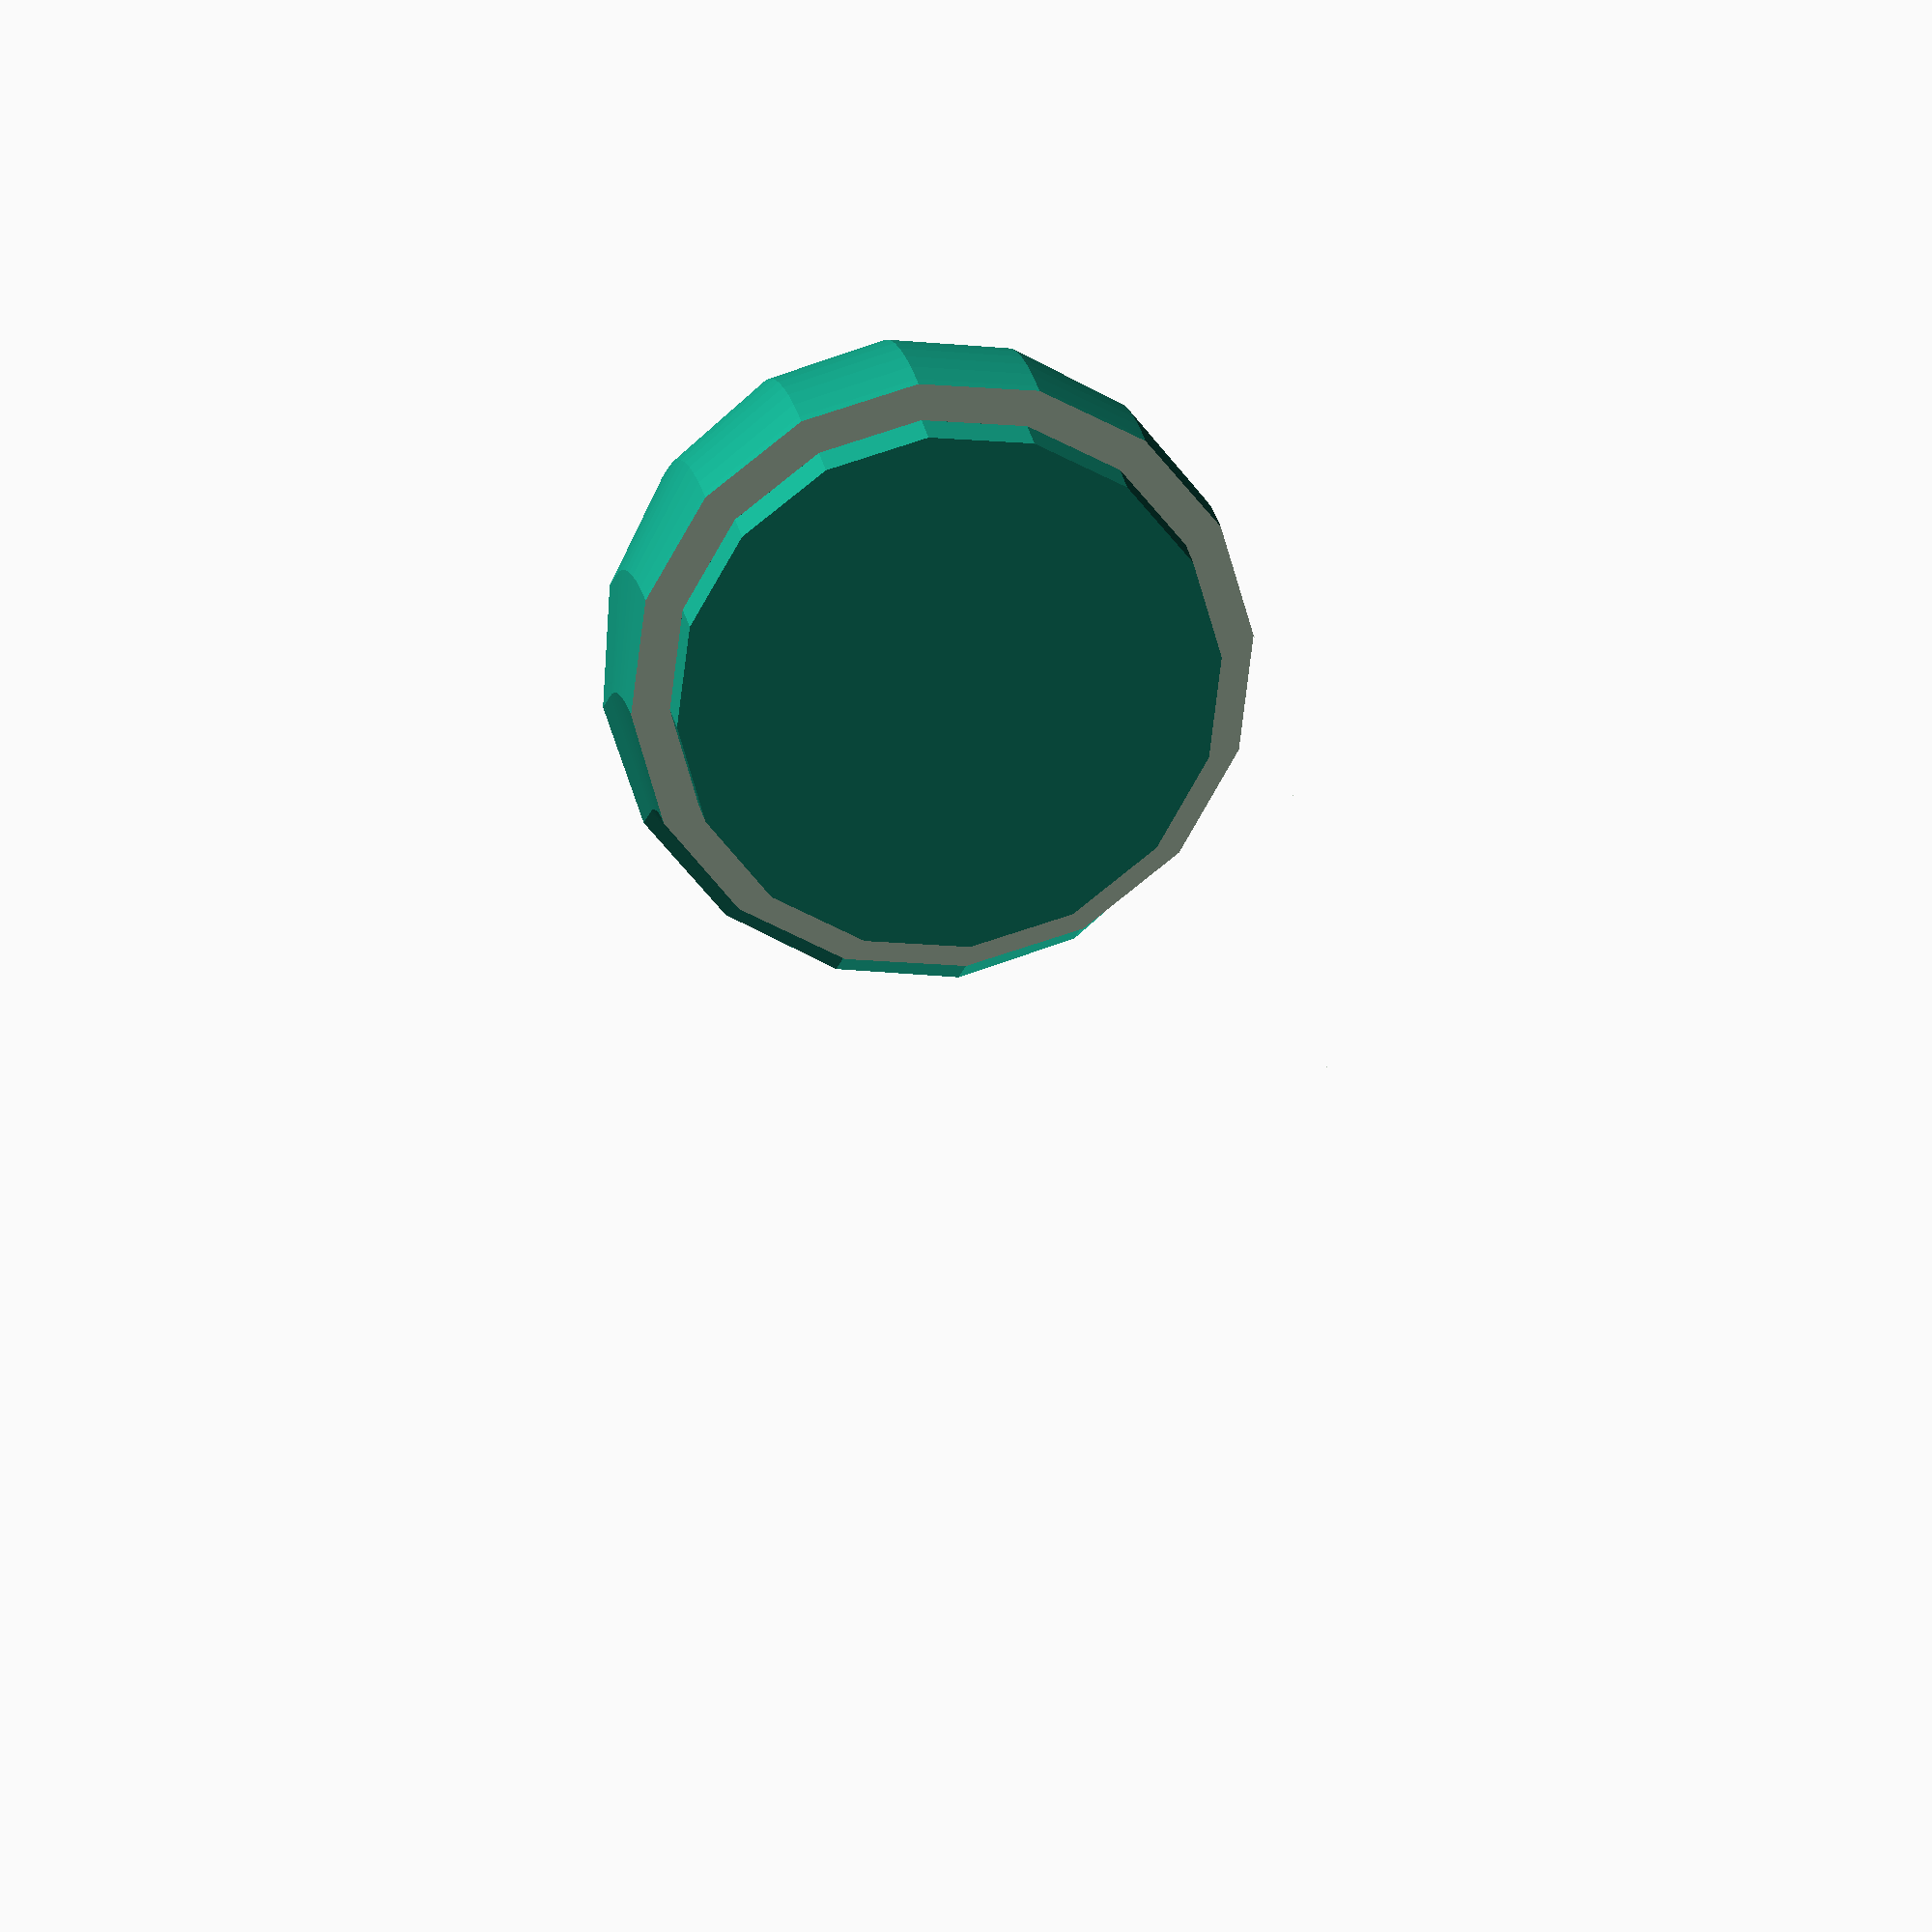
<openscad>
/*
Parameterized, modular Borsalino by Henk van Putten (2013)

Author: Nicolas Bain

Usage: This is modeled after the Borsalino sculpture created by Henk van Putten. Credit for the original design goes to him. I simply recreated it using this program and added some features. 

Changing the side parameter directly affects the radius of the sweeps. So, only this parameter needs to be changed if you desire a different size model.
*/

// Modules ----------------------------------------
main ();
// ----------------------------------------

module main ()
{
    side =  14; // Side length of the square cross section. This directly affects the overall shape of the borsalino.
    r = .5*side; // sweep radius of the endcap
    R = r + sqrt(2)*r; //sweep radius of the medial axis of the connector.
    //endcap(side);
    //male_sleeve(side);
    //connector(side, r, R);
    //rhombic_extender(side);
    //twisted_connector(side);
    knot_module(side);
    //rhombic_endcap(side);
}

module endcap(side)
{
        r = .5*side; // sweep radius of the endcap
        R = r + sqrt(2)*r; //sweep radius of the medial axis of the connector.
    
        difference(){
            rotate_extrude(convexity = 10, $fn = 100)
            basic_square(side,0);
            
            translate([0, -side, -side/2])
            cube([side*2,side*2, side*2], false);
            
            translate([-.2*side,  (.125*side)/2 ,  (.125*side)/2])
            female(side);
            
            mirror([0, 1, 0])
            translate([-.2*side,  (.125*side)/2 ,  (.125*side)/2])
            female(side);
        }
 }
 
 module rhombic_endcap(side)
{
        r = .5*side; // sweep radius of the endcap
        R = r + sqrt(2)*r; //sweep radius of the medial axis of the connector.
    
        difference(){
            rotate_extrude(convexity = 10, $fn = 100)
            basic_rhombus(side, 45);
            
            translate([0, -side*2, -side/2])
            cube([side*2,side*4, side*2], false);
            
            translate([-.2*side, (side/2 + side/4.5) ,  (.225*side)/2])
            rotate([45,0,0])
            female(side);
            
            mirror([0, 1, 0])
            translate([-.2*side, (side/2 + side/4.5) ,  (.225*side)/2])
            rotate([45,0,0])
            female(side);
        }
 }
 
 module twisted_connector(side)
 {
        difference(){
            linear_extrude(height = 2*side, center = false, convexity =10,  twist=90, slices = 100)
            basic_square(side,0);
            
            translate([.125*side*.5,  (.125*side)*.5 ,  -(side - .21*side)])
            female(side);
            
            translate([.125*side*.5,  -(.125*side*.5) -( side- (.125*side))  ,  ( 2*side - .08*side)])
            female(side);
            
        }
 }
 
 module rhombic_extender(side)
 {
        difference(){
            translate([0,0,side])
            rotate([0,90,0])
            cube([side, side, side*2]);
            
            translate([-.7*side,  (.125*side)/2 ,  (.125*side)/2])
            female(side);
           
            translate([(-.2*side + 2*side),  (.125*side)/2 ,  (.125*side)/2])
            female(side); 
        }
        
 }
 module connector(side, r, R)
 {
        difference(){
            rotate_extrude(convexity = 10, $fn = 100)
            square([R+r, side], false);
            
            rotate_extrude(convexity = 10, $fn = 100)
            square([R-r, side], false);
            
            translate([-side*2, -side*2.5, -side/2])
            cube([side*2,side*5, side*2], false);
            
            rotate([0, 0, 90])
            translate([-side*2, -side*2.5, -side/2])
            cube([side*2,side*5, side*2], false);
            
            rotate([0, 0, 135])
            translate([-side*2, -side*2.5, -side/2])
            cube([side*2,side*5, side*2], false);
            
            translate([-(side- (.125*side))/2,  (R+r)/2 -  (.125*side)/1.5 ,  (.125*side)/2])
            female(side);
            
            rotate([0, 0, 315])
            translate([-(side- (.125*side))/2,  (R+r)/2 -  (.125*side)/1.5 ,  (.125*side)/2])
            female(side);
        }
 }
 
 module basic_rhombus(side, rotation)
 {
        translate([(side/2 + side/4.5), (side/2 + side/4.5), 0])
        rotate([0,0,rotation])
        difference(){
            square(side, true);
            square(side - (side/2), true);
        }
 }
 module basic_square(side,rotation)
 {

        translate([(side/2), (side/2), 0])
        rotate([0,0,rotation])
        difference(){
            square(side, true);
            square(side - (side/2), true);
        }
 }
 
 module female(side)
 {
        cube([side- (.125*side), side- (.125*side), side- (.125*side)]);
 }
 
module male_sleeve(side)
 {
        small_side = side- (.125*side);
        translate([-.2*side,  (.125*side)/2 ,  (.125*side)/2])
        difference(){
            cube([.4*side, side- (.125*side), side- (.125*side)]);
            translate([-side/2, (small_side - (small_side/2.5))/3, (small_side - (small_side/2.5))/3])
            cube([side, small_side - (small_side/2.5), small_side - (small_side/2.5)]);
        }
 }
 
 module sixteengon_bend(side)
 {
        difference(){
            rotate_extrude(convexity = 10, $fn = 100)
            translate([side, side, 0])
            difference(){
                circle(r=side,  $fn=16);
                circle(r= side - (side/2), $fn=16);
            }
            translate([-side*2, -side*2.5, 0])
            cube([side*2,side*5, side*2], false);
            
            rotate([0, 0, 90])
            translate([-side*2, -side*2.5, 0])
            cube([side*2,side*5, side*2], false);
            
            rotate([0, 0, 150])
            translate([-side*2, -side*2.5, 0])
            cube([side*2,side*5, side*2], false);
        }
 }
 
 module knot_module(side)
 {
        difference(){
            union(){
                rotate([0,90,0])
                translate([-side, side, -side/4])
                difference(){
                    cylinder(r=side, h=side/4, $fn=16);
                    cylinder(r=side - (side/2), h=side/4, $fn=16);
                }
                sixteengon_bend(side);
                rotate([0,90,-30])
                translate([-side, side, 0])
                cylinder(r=side- (.125*side), h= .15*side, $fn=16);
            }
            rotate([0,90,0])
            translate([-side, side, -.26*side])
            cylinder(r=side- (.125*side), h= .15*side, $fn=16);
        }
 }
</openscad>
<views>
elev=131.4 azim=123.5 roll=99.7 proj=o view=solid
</views>
